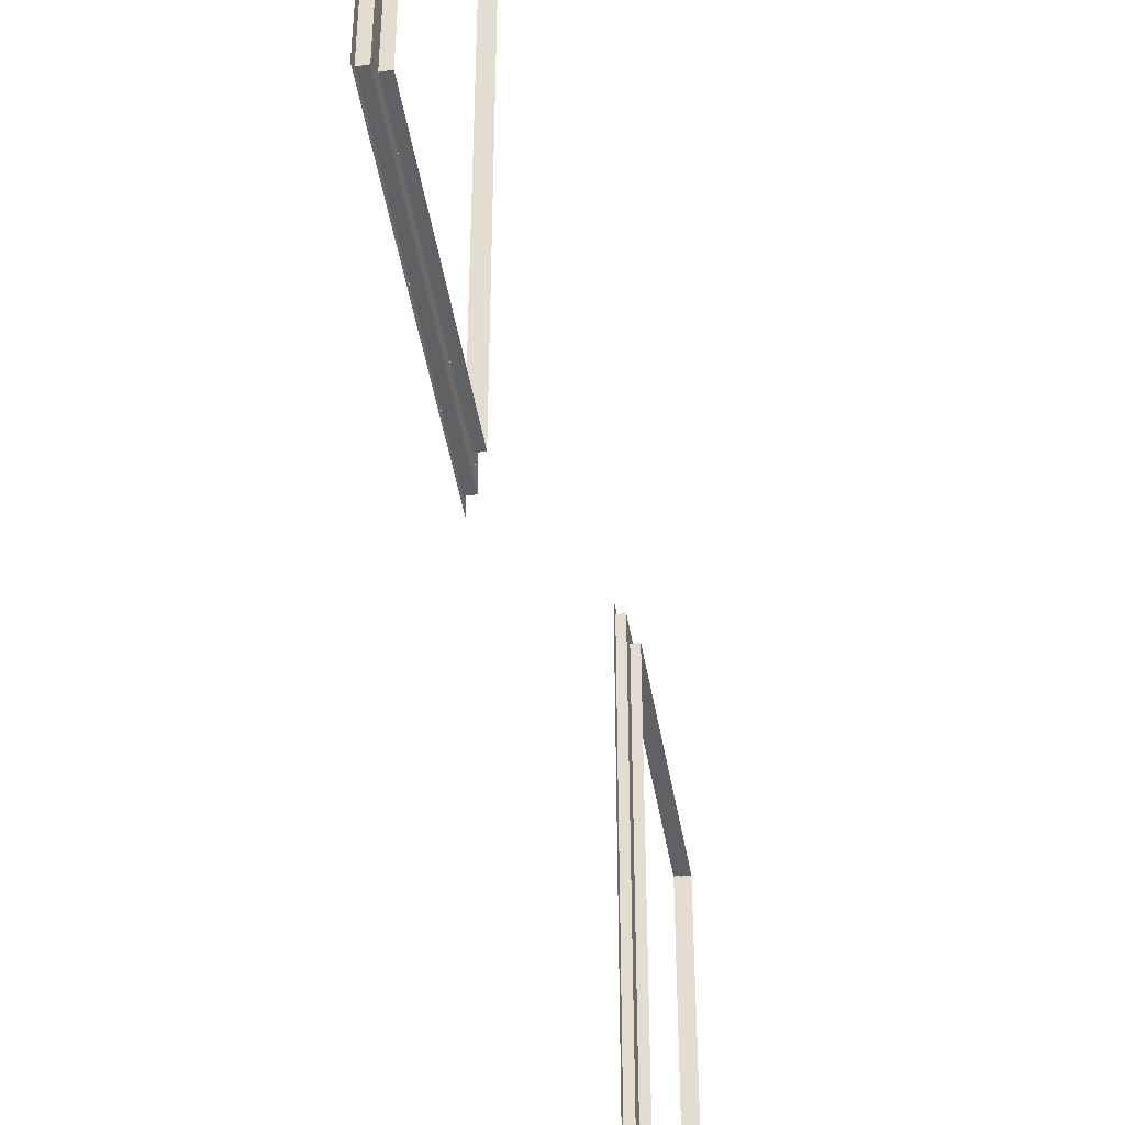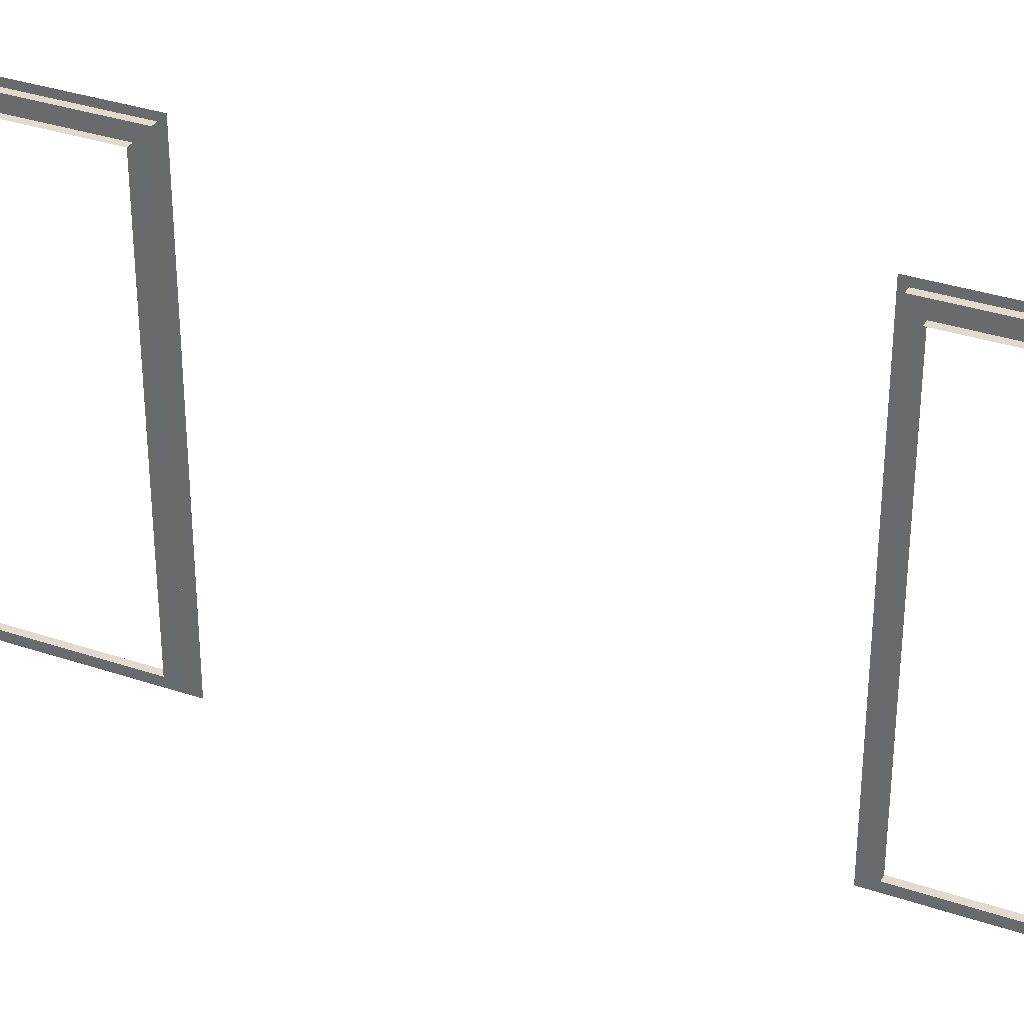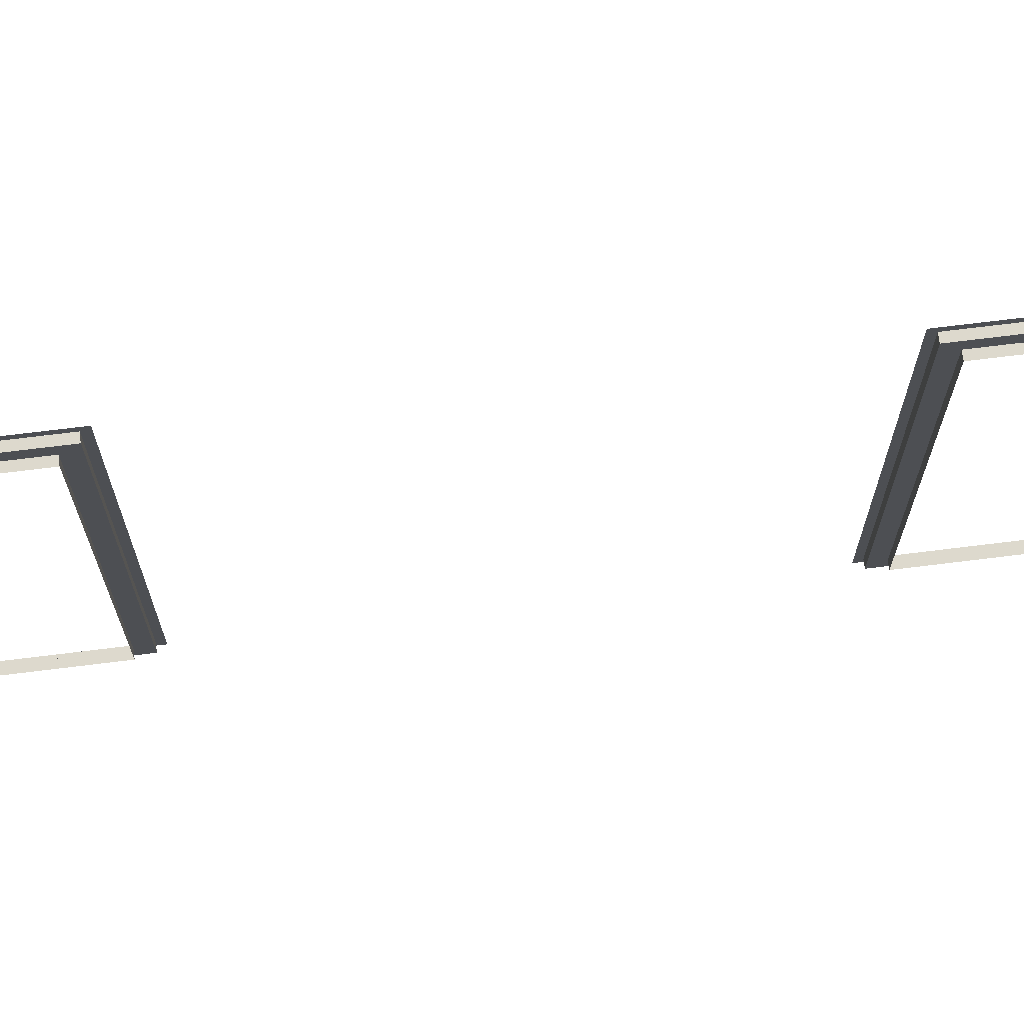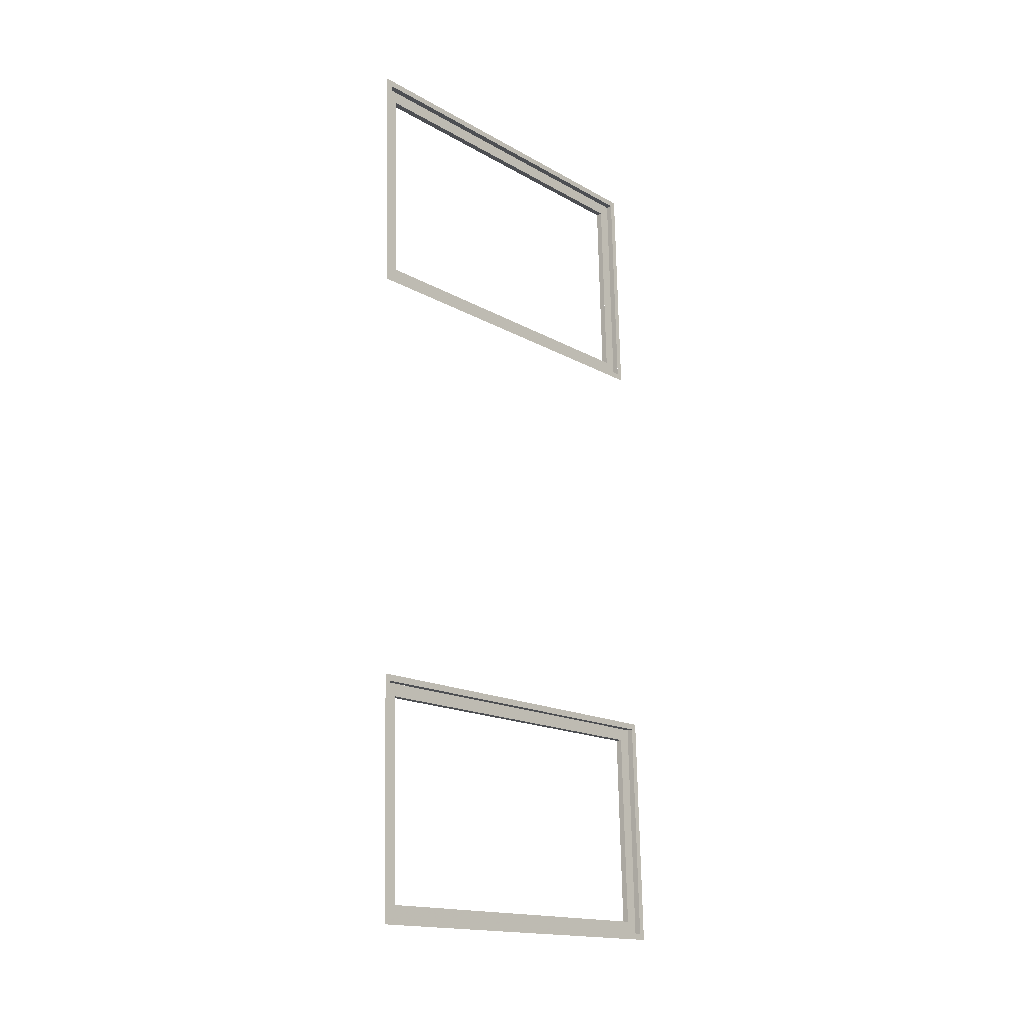
<metadata>
{"format":"obj","ext":"obj","renderer":"f3d","projection":"perspective","resolution":1024,"background":"white","views":[{"elev":-47.8,"azim":11.2,"up":"+Y"},{"elev":33.5,"azim":116.3,"up":"+Y"},{"elev":71.9,"azim":84.4,"up":"+Y"},{"elev":-16.6,"azim":-138.5,"up":"+Z"}]}
</metadata>
<code>
o fh2-windows-sides-modern-diningA-frame
v 7.704 4.41 -191.5
v 7.704 4.33 -191.5
v 7.779 4.33 -188.5
v 7.779 4.41 -188.5
v 7.786 4.57 -191.4
v 7.786 4.41 -191.4
v 7.857 4.41 -188.6
v 7.857 4.57 -188.6
v 7.853 4.57 -188.8
v 7.933 4.57 -188.8
v 7.87 4.57 -191.3
v 7.79 4.57 -191.3
v 7.853 9.09 -188.8
v 7.933 9.09 -188.8
v 7.79 9.09 -191.3
v 7.87 9.09 -191.3
v 7.786 9.09 -191.4
v 7.704 9.25 -191.5
v 7.706 4.41 -191.4
v 7.706 9.25 -191.4
v 7.704 9.33 -191.5
v 7.779 9.25 -188.5
v 7.779 9.33 -188.5
v 7.786 9.25 -191.4
v 7.857 9.09 -188.6
v 7.857 9.25 -188.6
v 7.777 9.25 -188.6
v 7.777 4.41 -188.6
v 7.915 4.41 -183.1
v 7.994 4.41 -183.1
v 7.994 9.25 -183.1
v 7.915 9.25 -183.1
v 8.066 9.25 -180.3
v 7.986 9.25 -180.3
v 8.066 4.41 -180.3
v 7.986 4.41 -180.3
v 7.994 9.09 -183.1
v 7.994 4.57 -183.1
v 7.998 4.57 -183
v 7.998 9.09 -183
v 7.912 9.25 -183.2
v 7.912 4.41 -183.2
v 8.066 9.09 -180.3
v 7.988 9.33 -180.2
v 7.912 9.33 -183.2
v 7.988 9.25 -180.2
v 7.988 4.41 -180.2
v 8.062 9.09 -180.5
v 8.062 4.57 -180.5
v 8.066 4.57 -180.3
v 8.142 9.09 -180.5
v 8.142 4.57 -180.5
v 8.078 9.09 -183
v 8.078 4.57 -183
v 7.912 4.33 -183.2
v 7.988 4.33 -180.2
f 1 2 3 4
f 5 6 7 8
f 9 10 11 12
f 13 14 10 9
f 15 16 14 13
f 12 11 16 15
f 17 5 12 15
f 18 1 19 20
f 21 18 22 23
f 24 17 25 26
f 22 27 28 4
f 25 13 9 8
f 19 28 7 6
f 20 19 6 24
f 27 20 24 26
f 28 27 26 7
f 29 30 31 32
f 32 31 33 34
f 34 33 35 36
f 36 35 30 29
f 37 38 39 40
f 41 42 29 32
f 33 31 37 43
f 44 45 41 46
f 46 34 36 47
f 43 48 49 50
f 49 48 51 52
f 48 40 53 51
f 40 39 54 53
f 39 49 52 54
f 50 38 30 35
f 47 42 55 56

</code>
